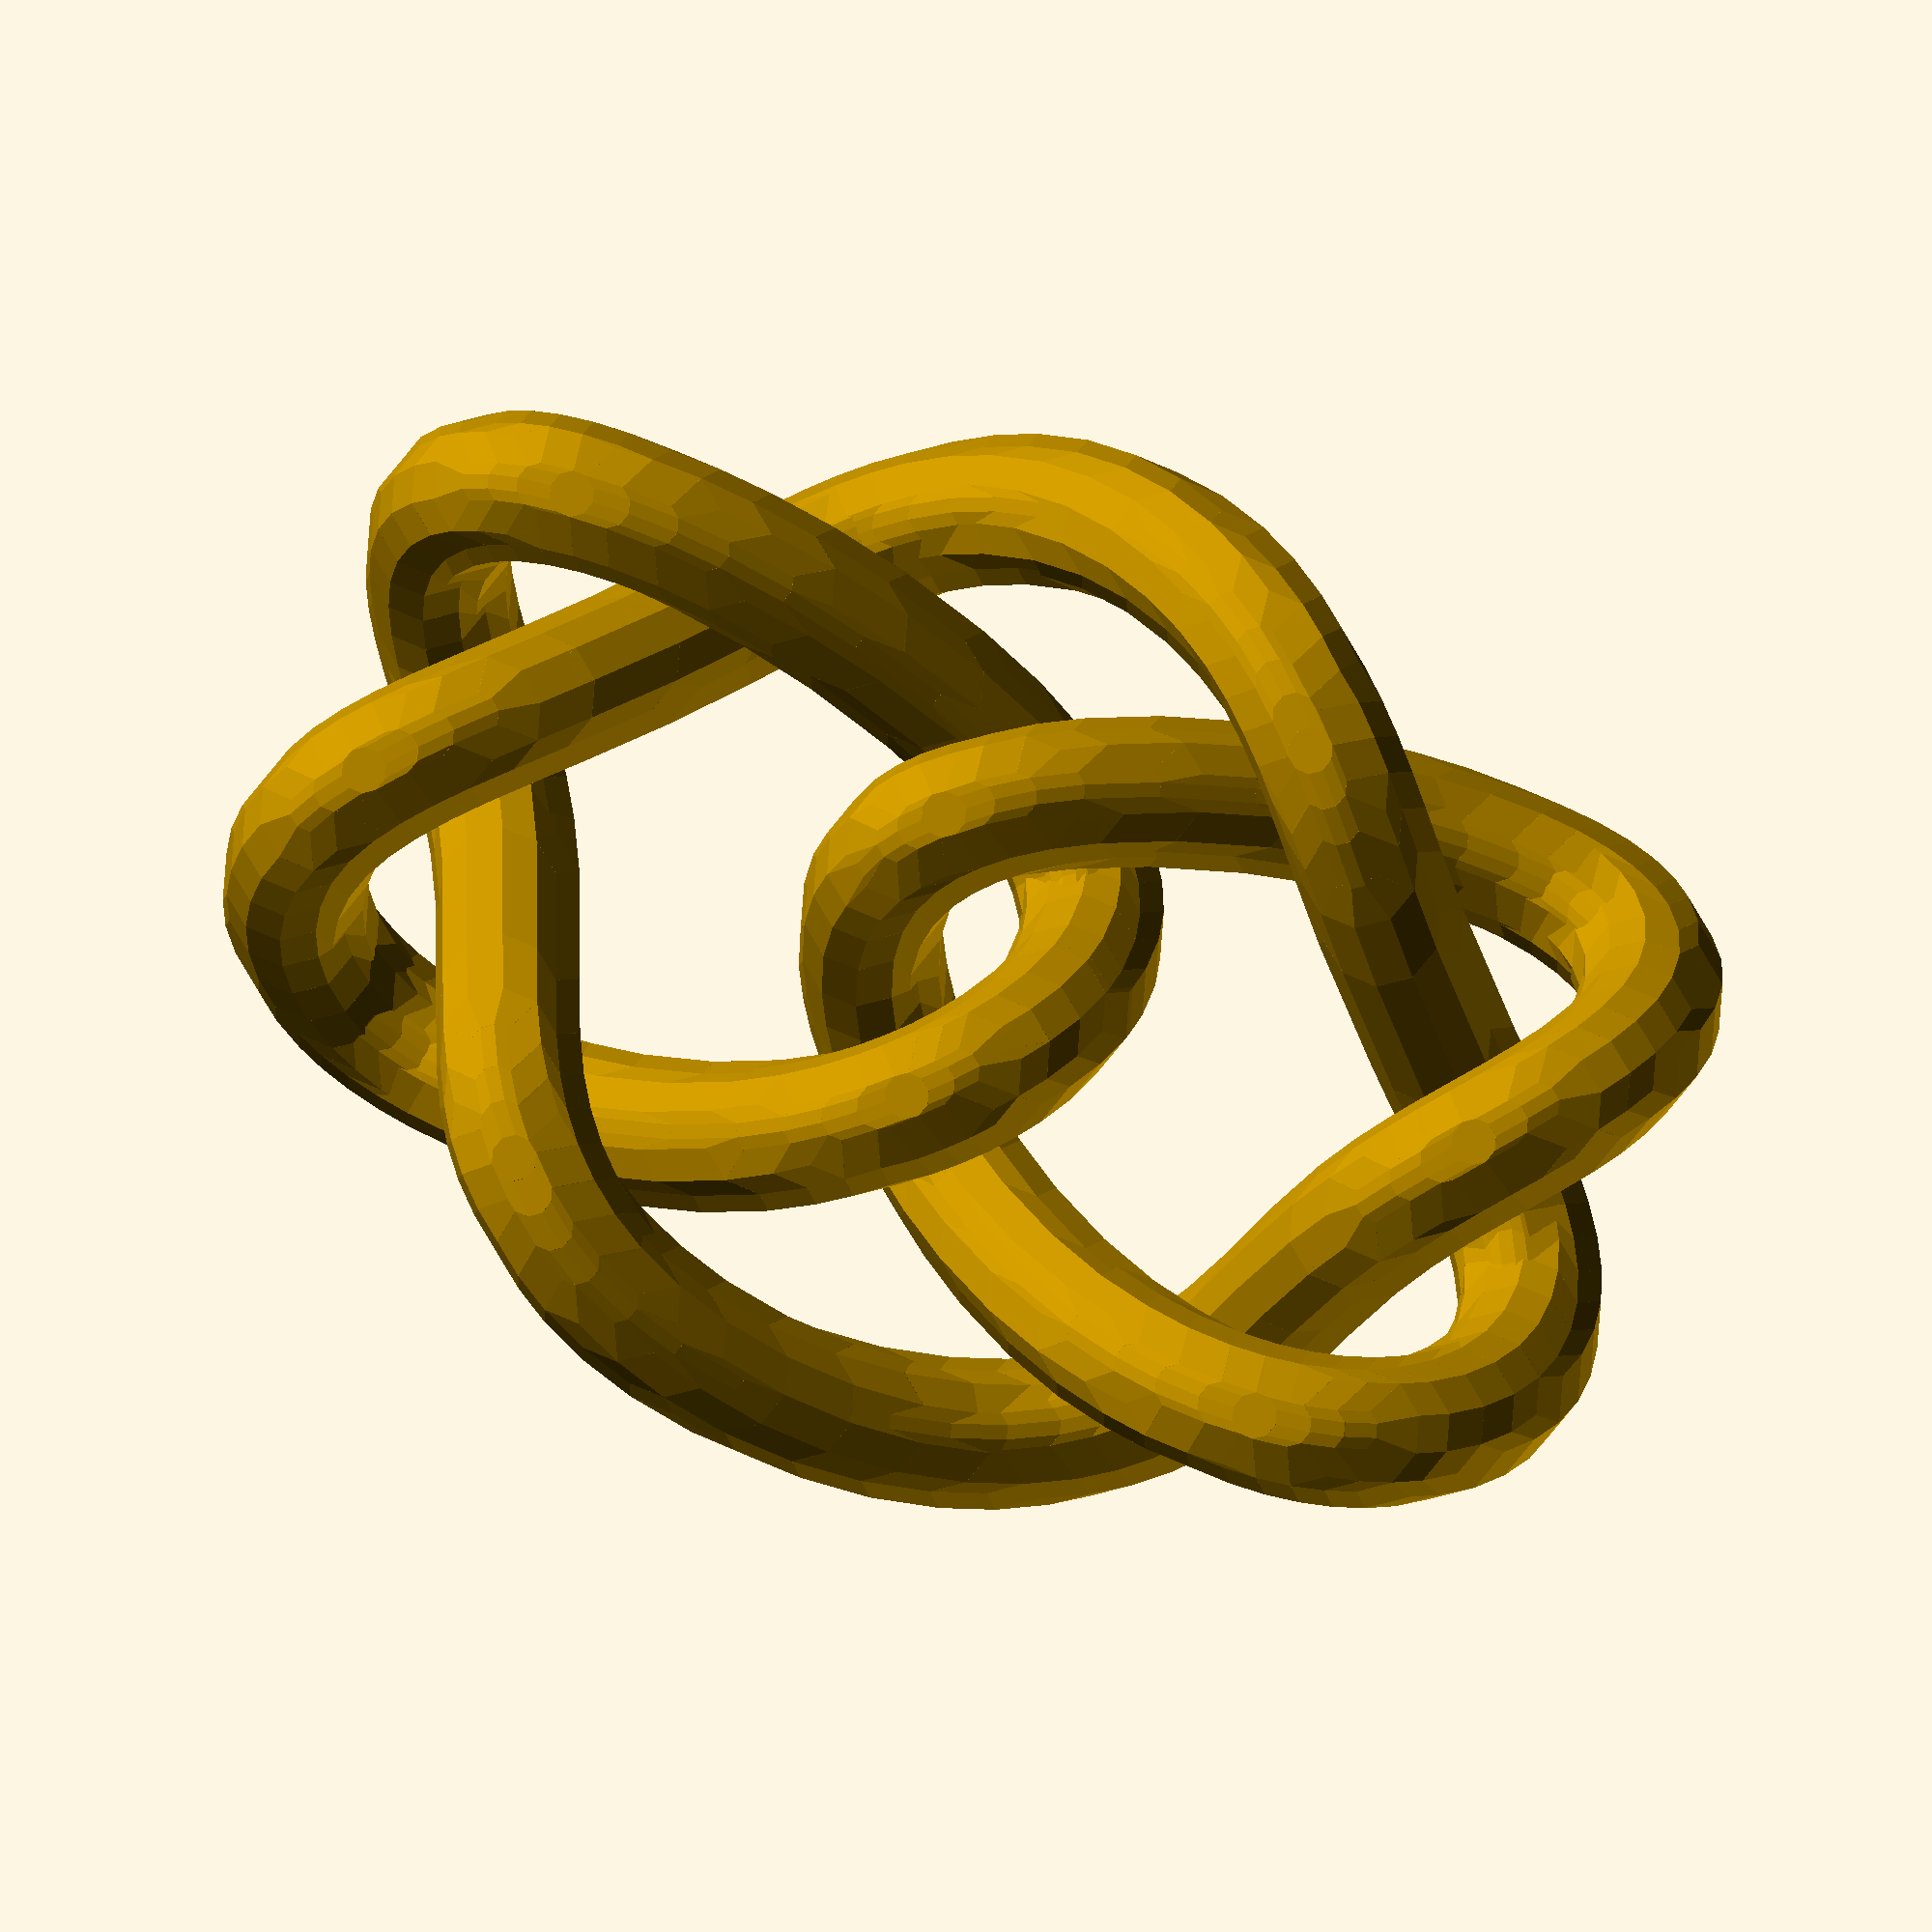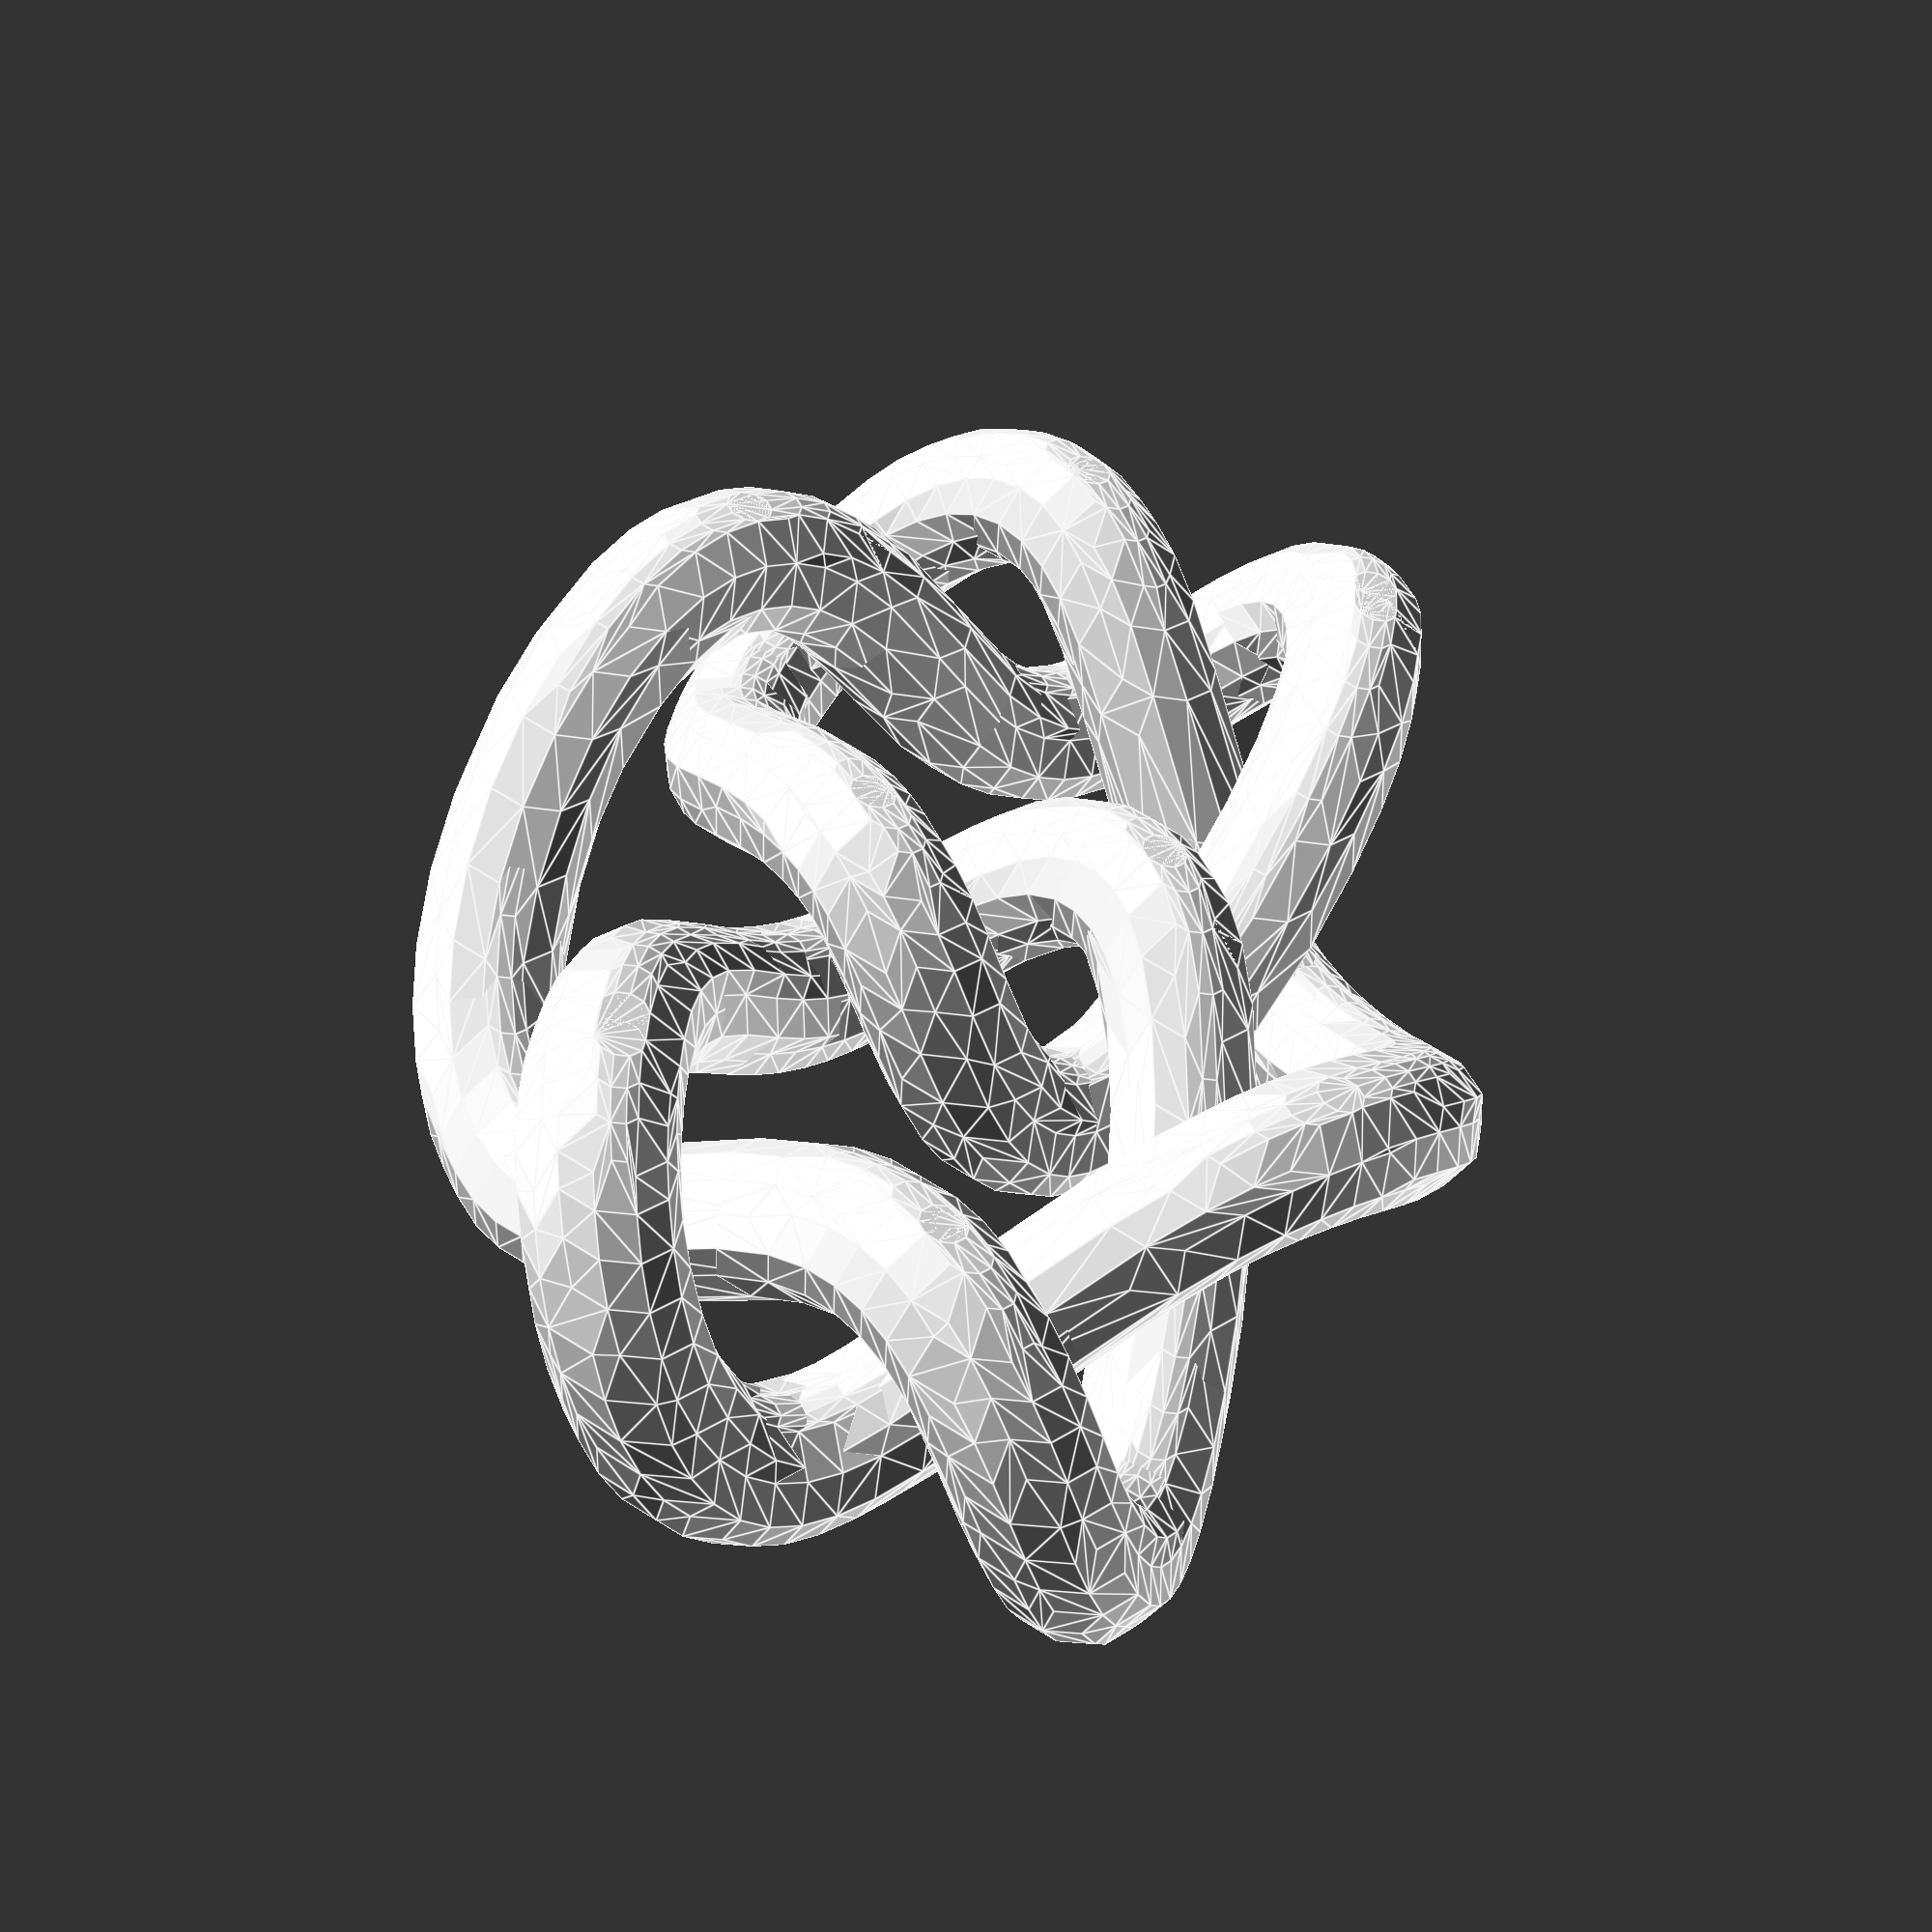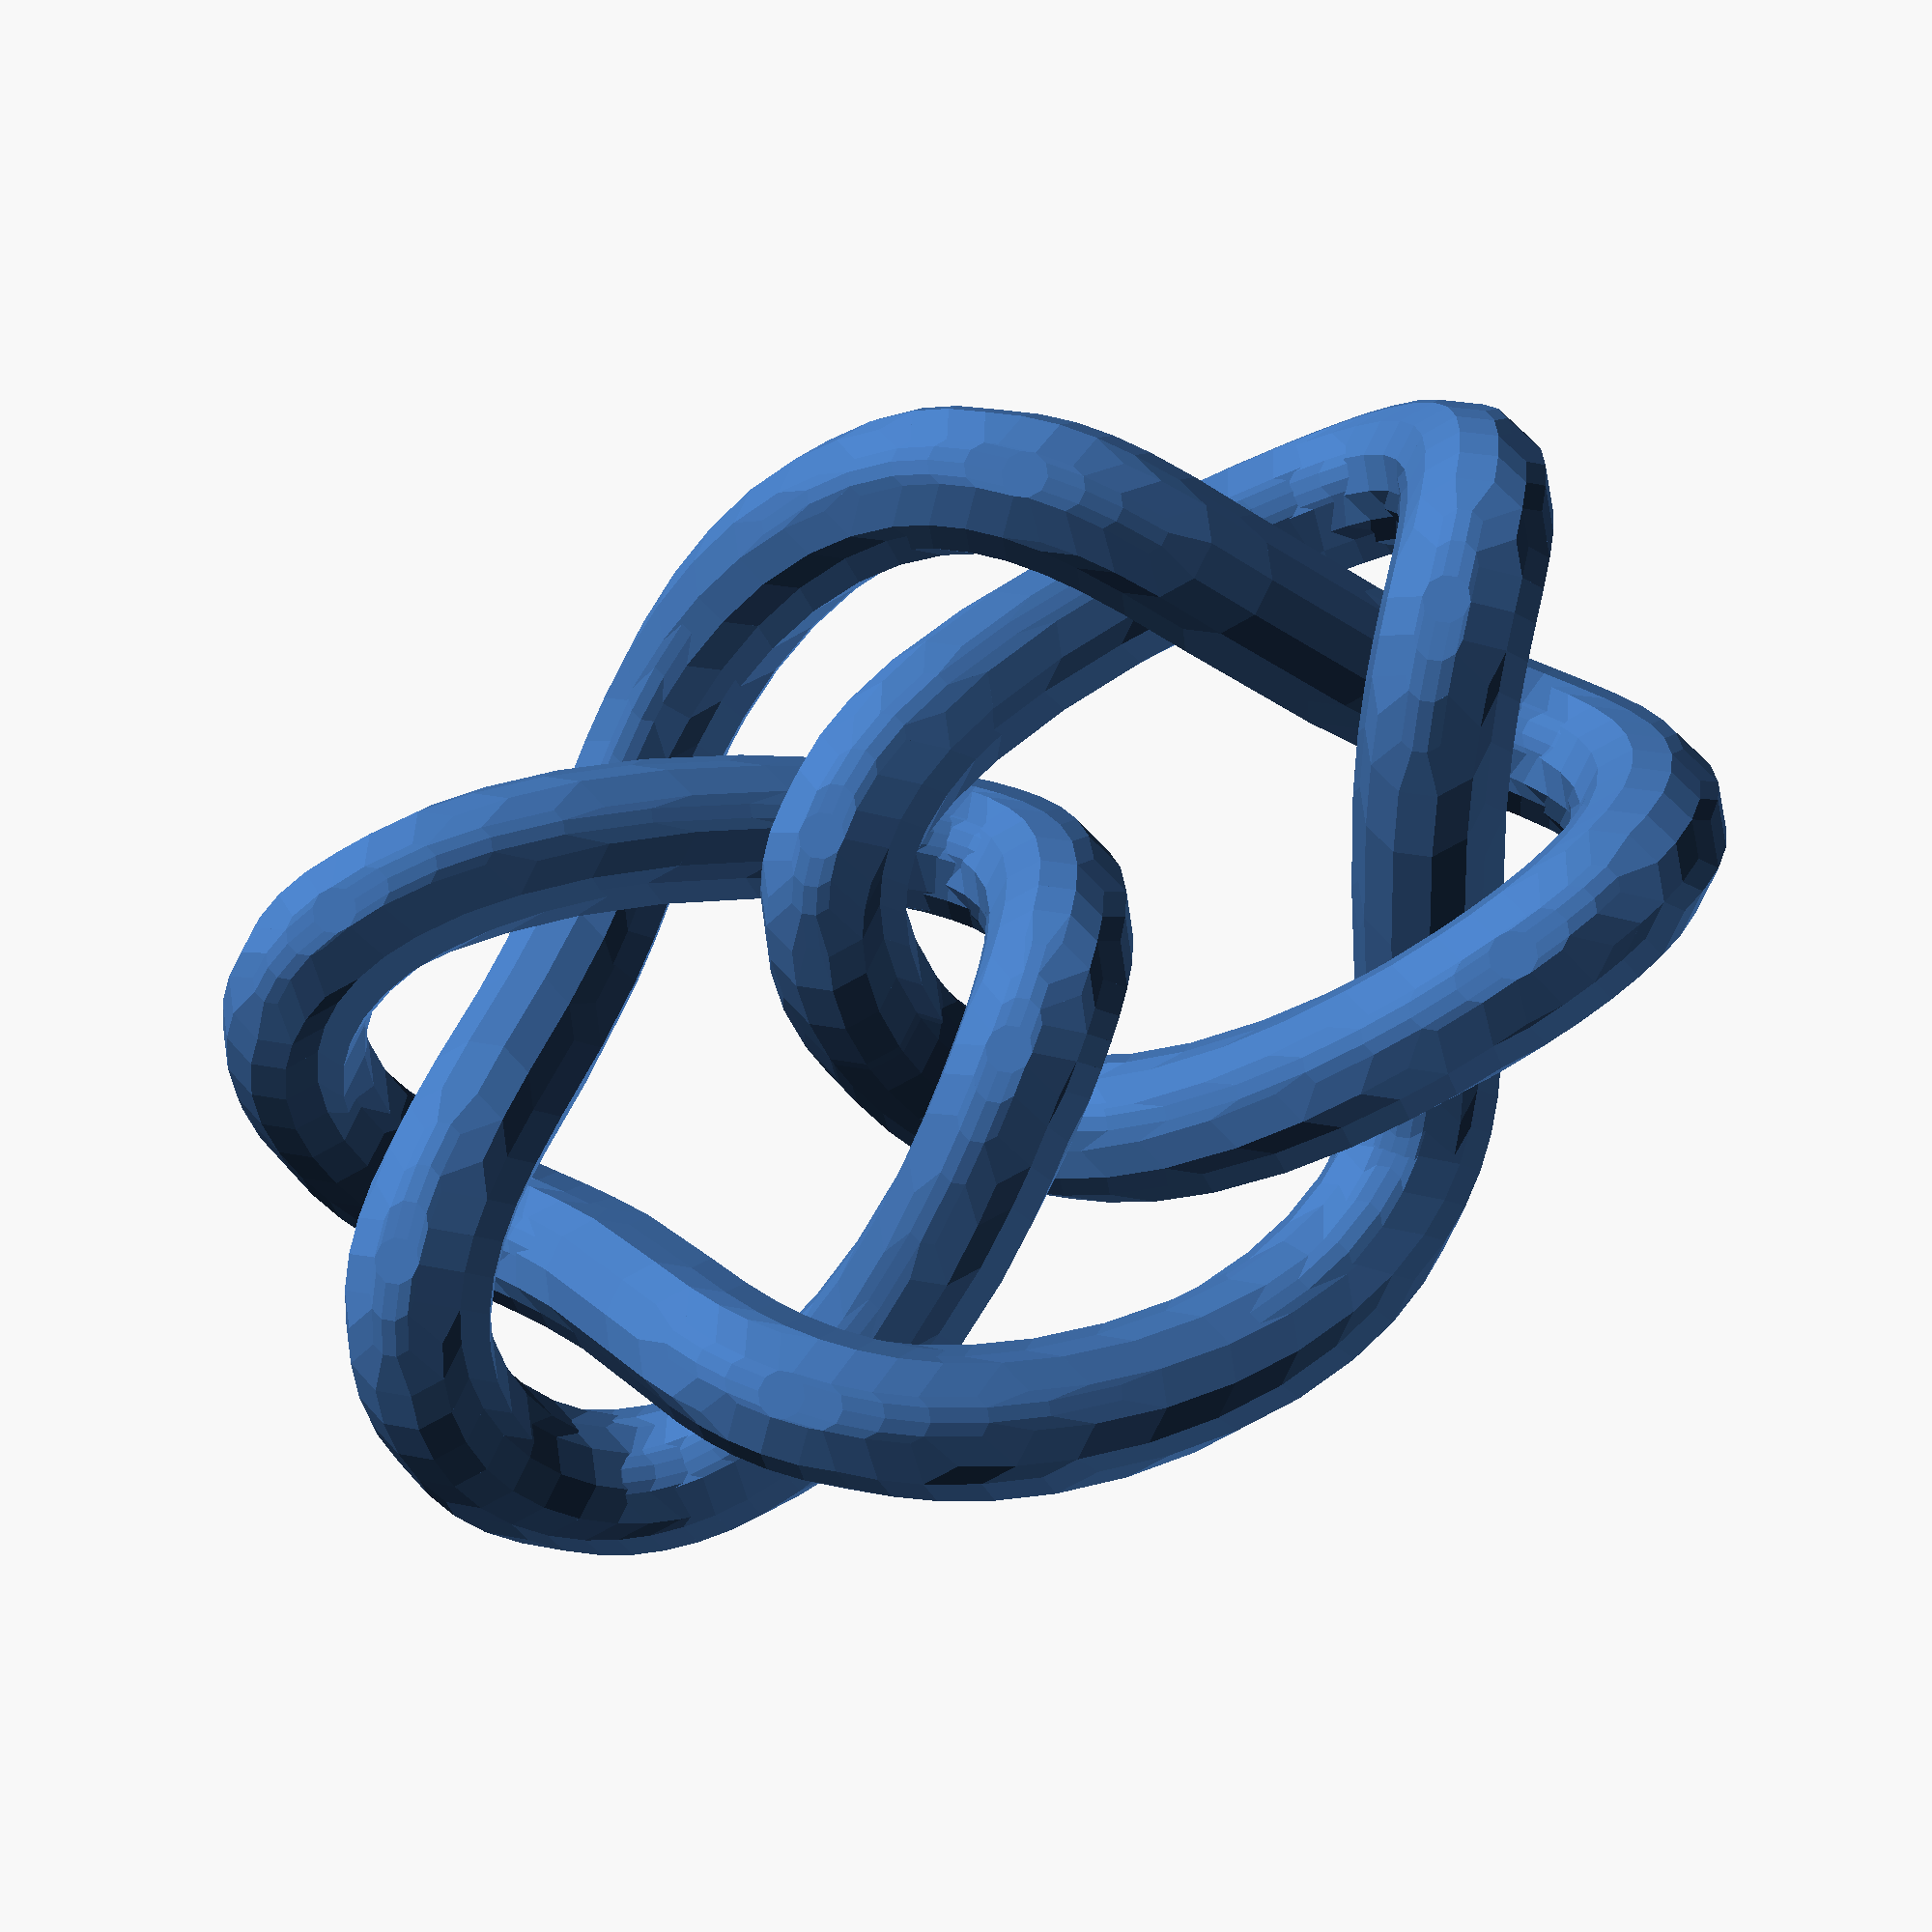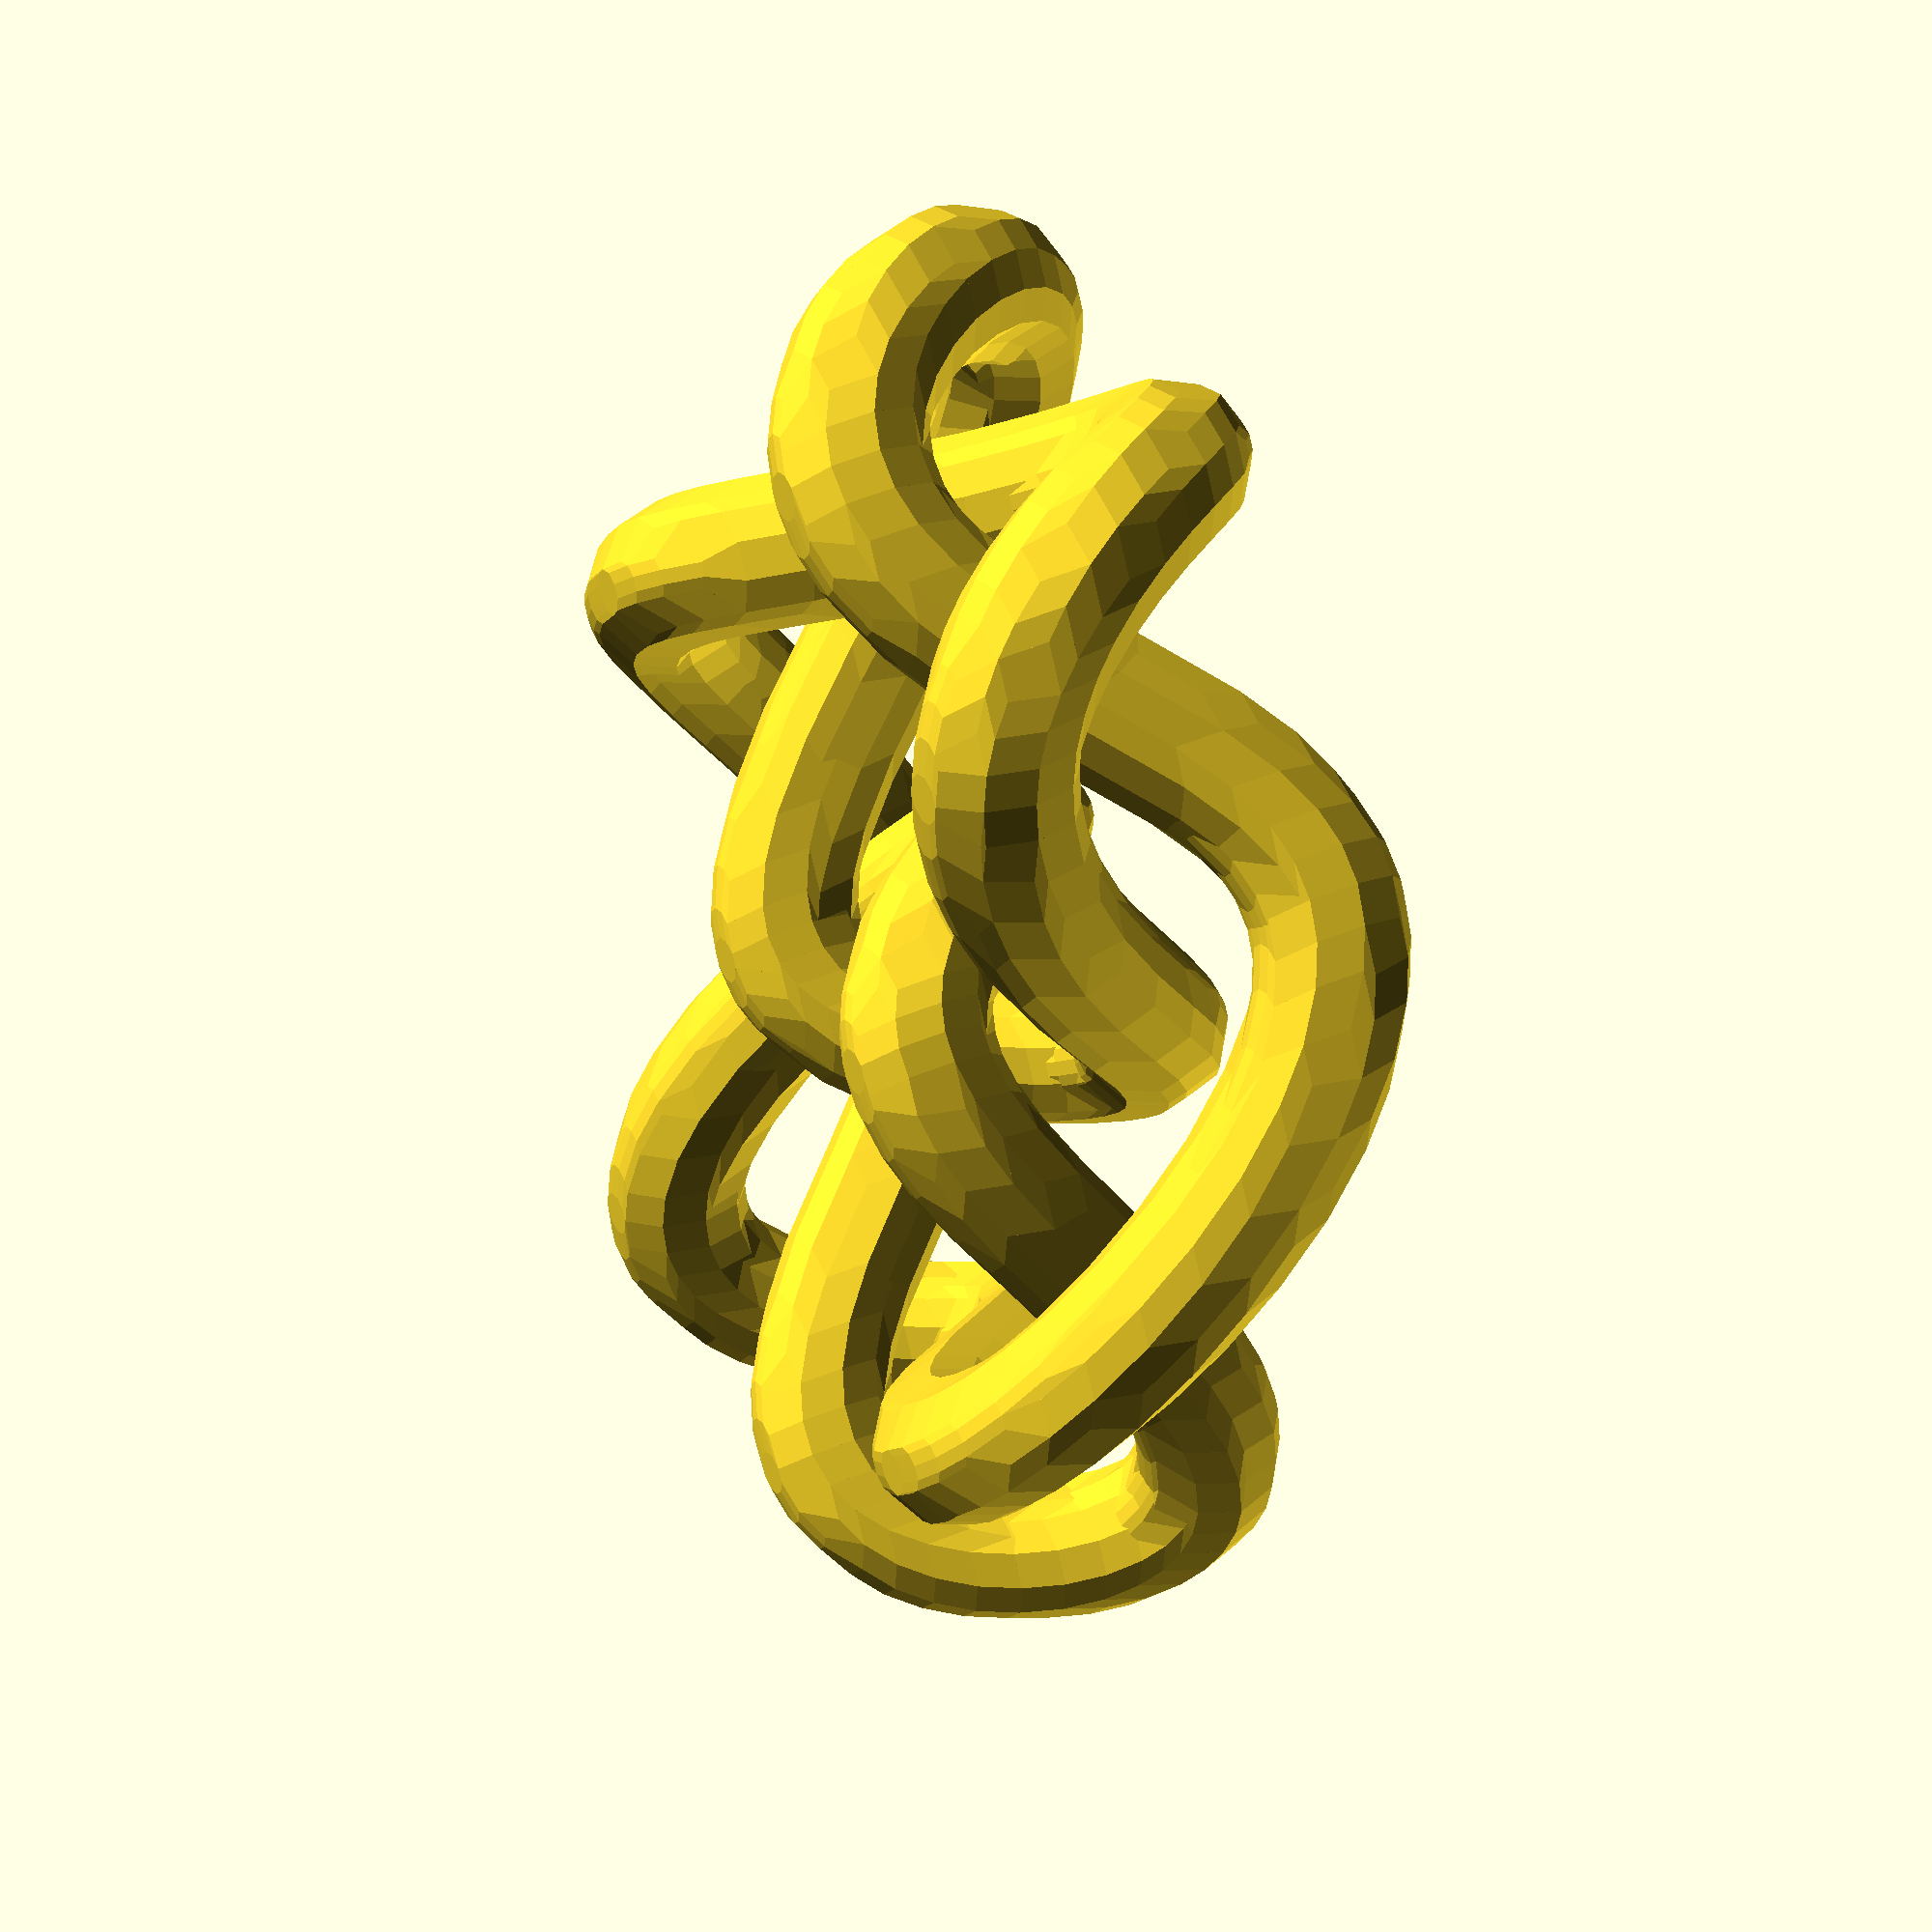
<openscad>
 //% Knot 8_5 (DHF, based on Knotinfo diagram)
 //% process with doknotscad
 //% adjusted with knotadjust.f
 //% shortened with knotshorten.f
// make with infill 80%, support angle 10 deg
r1 = 3;  d1 = 10;
// Path length     37.10*d1
// tube diameter 2*r1, closest approach d1-2*r1
 hull(){
translate(v=[ 0.420*d1, 0.021*d1,-0.029*d1])sphere(r=r1);
translate(v=[ 0.401*d1, 0.145*d1,-0.195*d1])sphere(r=r1);}
 hull(){
translate(v=[ 0.401*d1, 0.145*d1,-0.195*d1])sphere(r=r1);
translate(v=[ 0.354*d1, 0.269*d1,-0.338*d1])sphere(r=r1);}
 hull(){
translate(v=[ 0.354*d1, 0.269*d1,-0.338*d1])sphere(r=r1);
translate(v=[ 0.294*d1, 0.372*d1,-0.428*d1])sphere(r=r1);}
 hull(){
translate(v=[ 0.294*d1, 0.372*d1,-0.428*d1])sphere(r=r1);
translate(v=[ 0.231*d1, 0.454*d1,-0.474*d1])sphere(r=r1);}
 hull(){
translate(v=[ 0.231*d1, 0.454*d1,-0.474*d1])sphere(r=r1);
translate(v=[ 0.155*d1, 0.534*d1,-0.496*d1])sphere(r=r1);}
 hull(){
translate(v=[ 0.155*d1, 0.534*d1,-0.496*d1])sphere(r=r1);
translate(v=[ 0.066*d1, 0.613*d1,-0.490*d1])sphere(r=r1);}
 hull(){
translate(v=[ 0.066*d1, 0.613*d1,-0.490*d1])sphere(r=r1);
translate(v=[-0.063*d1, 0.709*d1,-0.446*d1])sphere(r=r1);}
 hull(){
translate(v=[-0.063*d1, 0.709*d1,-0.446*d1])sphere(r=r1);
translate(v=[-0.211*d1, 0.801*d1,-0.364*d1])sphere(r=r1);}
 hull(){
translate(v=[-0.211*d1, 0.801*d1,-0.364*d1])sphere(r=r1);
translate(v=[-0.413*d1, 0.903*d1,-0.222*d1])sphere(r=r1);}
 hull(){
translate(v=[-0.413*d1, 0.903*d1,-0.222*d1])sphere(r=r1);
translate(v=[-0.716*d1, 1.020*d1, 0.013*d1])sphere(r=r1);}
 hull(){
translate(v=[-0.716*d1, 1.020*d1, 0.013*d1])sphere(r=r1);
translate(v=[-1.046*d1, 1.110*d1, 0.259*d1])sphere(r=r1);}
 hull(){
translate(v=[-1.046*d1, 1.110*d1, 0.259*d1])sphere(r=r1);
translate(v=[-1.303*d1, 1.156*d1, 0.425*d1])sphere(r=r1);}
 hull(){
translate(v=[-1.303*d1, 1.156*d1, 0.425*d1])sphere(r=r1);
translate(v=[-1.515*d1, 1.179*d1, 0.535*d1])sphere(r=r1);}
 hull(){
translate(v=[-1.515*d1, 1.179*d1, 0.535*d1])sphere(r=r1);
translate(v=[-1.722*d1, 1.186*d1, 0.611*d1])sphere(r=r1);}
 hull(){
translate(v=[-1.722*d1, 1.186*d1, 0.611*d1])sphere(r=r1);
translate(v=[-1.917*d1, 1.177*d1, 0.649*d1])sphere(r=r1);}
 hull(){
translate(v=[-1.917*d1, 1.177*d1, 0.649*d1])sphere(r=r1);
translate(v=[-2.061*d1, 1.159*d1, 0.649*d1])sphere(r=r1);}
 hull(){
translate(v=[-2.061*d1, 1.159*d1, 0.649*d1])sphere(r=r1);
translate(v=[-2.193*d1, 1.131*d1, 0.622*d1])sphere(r=r1);}
 hull(){
translate(v=[-2.193*d1, 1.131*d1, 0.622*d1])sphere(r=r1);
translate(v=[-2.310*d1, 1.094*d1, 0.570*d1])sphere(r=r1);}
 hull(){
translate(v=[-2.310*d1, 1.094*d1, 0.570*d1])sphere(r=r1);
translate(v=[-2.411*d1, 1.047*d1, 0.495*d1])sphere(r=r1);}
 hull(){
translate(v=[-2.411*d1, 1.047*d1, 0.495*d1])sphere(r=r1);
translate(v=[-2.512*d1, 0.978*d1, 0.375*d1])sphere(r=r1);}
 hull(){
translate(v=[-2.512*d1, 0.978*d1, 0.375*d1])sphere(r=r1);
translate(v=[-2.585*d1, 0.897*d1, 0.232*d1])sphere(r=r1);}
 hull(){
translate(v=[-2.585*d1, 0.897*d1, 0.232*d1])sphere(r=r1);
translate(v=[-2.628*d1, 0.807*d1, 0.079*d1])sphere(r=r1);}
 hull(){
translate(v=[-2.628*d1, 0.807*d1, 0.079*d1])sphere(r=r1);
translate(v=[-2.642*d1, 0.710*d1,-0.077*d1])sphere(r=r1);}
 hull(){
translate(v=[-2.642*d1, 0.710*d1,-0.077*d1])sphere(r=r1);
translate(v=[-2.629*d1, 0.606*d1,-0.222*d1])sphere(r=r1);}
 hull(){
translate(v=[-2.629*d1, 0.606*d1,-0.222*d1])sphere(r=r1);
translate(v=[-2.593*d1, 0.498*d1,-0.350*d1])sphere(r=r1);}
 hull(){
translate(v=[-2.593*d1, 0.498*d1,-0.350*d1])sphere(r=r1);
translate(v=[-2.536*d1, 0.388*d1,-0.450*d1])sphere(r=r1);}
 hull(){
translate(v=[-2.536*d1, 0.388*d1,-0.450*d1])sphere(r=r1);
translate(v=[-2.462*d1, 0.276*d1,-0.517*d1])sphere(r=r1);}
 hull(){
translate(v=[-2.462*d1, 0.276*d1,-0.517*d1])sphere(r=r1);
translate(v=[-2.376*d1, 0.163*d1,-0.548*d1])sphere(r=r1);}
 hull(){
translate(v=[-2.376*d1, 0.163*d1,-0.548*d1])sphere(r=r1);
translate(v=[-2.283*d1, 0.050*d1,-0.541*d1])sphere(r=r1);}
 hull(){
translate(v=[-2.283*d1, 0.050*d1,-0.541*d1])sphere(r=r1);
translate(v=[-2.185*d1,-0.064*d1,-0.498*d1])sphere(r=r1);}
 hull(){
translate(v=[-2.185*d1,-0.064*d1,-0.498*d1])sphere(r=r1);
translate(v=[-2.068*d1,-0.199*d1,-0.402*d1])sphere(r=r1);}
 hull(){
translate(v=[-2.068*d1,-0.199*d1,-0.402*d1])sphere(r=r1);
translate(v=[-1.935*d1,-0.359*d1,-0.242*d1])sphere(r=r1);}
 hull(){
translate(v=[-1.935*d1,-0.359*d1,-0.242*d1])sphere(r=r1);
translate(v=[-1.742*d1,-0.612*d1, 0.065*d1])sphere(r=r1);}
 hull(){
translate(v=[-1.742*d1,-0.612*d1, 0.065*d1])sphere(r=r1);
translate(v=[-1.566*d1,-0.870*d1, 0.366*d1])sphere(r=r1);}
 hull(){
translate(v=[-1.566*d1,-0.870*d1, 0.366*d1])sphere(r=r1);
translate(v=[-1.452*d1,-1.035*d1, 0.518*d1])sphere(r=r1);}
 hull(){
translate(v=[-1.452*d1,-1.035*d1, 0.518*d1])sphere(r=r1);
translate(v=[-1.348*d1,-1.174*d1, 0.611*d1])sphere(r=r1);}
 hull(){
translate(v=[-1.348*d1,-1.174*d1, 0.611*d1])sphere(r=r1);
translate(v=[-1.253*d1,-1.287*d1, 0.656*d1])sphere(r=r1);}
 hull(){
translate(v=[-1.253*d1,-1.287*d1, 0.656*d1])sphere(r=r1);
translate(v=[-1.147*d1,-1.395*d1, 0.672*d1])sphere(r=r1);}
 hull(){
translate(v=[-1.147*d1,-1.395*d1, 0.672*d1])sphere(r=r1);
translate(v=[-1.030*d1,-1.496*d1, 0.657*d1])sphere(r=r1);}
 hull(){
translate(v=[-1.030*d1,-1.496*d1, 0.657*d1])sphere(r=r1);
translate(v=[-0.900*d1,-1.588*d1, 0.612*d1])sphere(r=r1);}
 hull(){
translate(v=[-0.900*d1,-1.588*d1, 0.612*d1])sphere(r=r1);
translate(v=[-0.728*d1,-1.683*d1, 0.524*d1])sphere(r=r1);}
 hull(){
translate(v=[-0.728*d1,-1.683*d1, 0.524*d1])sphere(r=r1);
translate(v=[-0.539*d1,-1.758*d1, 0.403*d1])sphere(r=r1);}
 hull(){
translate(v=[-0.539*d1,-1.758*d1, 0.403*d1])sphere(r=r1);
translate(v=[-0.302*d1,-1.818*d1, 0.232*d1])sphere(r=r1);}
 hull(){
translate(v=[-0.302*d1,-1.818*d1, 0.232*d1])sphere(r=r1);
translate(v=[-0.054*d1,-1.843*d1, 0.042*d1])sphere(r=r1);}
 hull(){
translate(v=[-0.054*d1,-1.843*d1, 0.042*d1])sphere(r=r1);
translate(v=[ 0.196*d1,-1.833*d1,-0.152*d1])sphere(r=r1);}
 hull(){
translate(v=[ 0.196*d1,-1.833*d1,-0.152*d1])sphere(r=r1);
translate(v=[ 0.439*d1,-1.788*d1,-0.333*d1])sphere(r=r1);}
 hull(){
translate(v=[ 0.439*d1,-1.788*d1,-0.333*d1])sphere(r=r1);
translate(v=[ 0.636*d1,-1.723*d1,-0.467*d1])sphere(r=r1);}
 hull(){
translate(v=[ 0.636*d1,-1.723*d1,-0.467*d1])sphere(r=r1);
translate(v=[ 0.817*d1,-1.638*d1,-0.573*d1])sphere(r=r1);}
 hull(){
translate(v=[ 0.817*d1,-1.638*d1,-0.573*d1])sphere(r=r1);
translate(v=[ 0.954*d1,-1.552*d1,-0.633*d1])sphere(r=r1);}
 hull(){
translate(v=[ 0.954*d1,-1.552*d1,-0.633*d1])sphere(r=r1);
translate(v=[ 1.078*d1,-1.456*d1,-0.666*d1])sphere(r=r1);}
 hull(){
translate(v=[ 1.078*d1,-1.456*d1,-0.666*d1])sphere(r=r1);
translate(v=[ 1.191*d1,-1.352*d1,-0.669*d1])sphere(r=r1);}
 hull(){
translate(v=[ 1.191*d1,-1.352*d1,-0.669*d1])sphere(r=r1);
translate(v=[ 1.292*d1,-1.242*d1,-0.642*d1])sphere(r=r1);}
 hull(){
translate(v=[ 1.292*d1,-1.242*d1,-0.642*d1])sphere(r=r1);
translate(v=[ 1.384*d1,-1.128*d1,-0.584*d1])sphere(r=r1);}
 hull(){
translate(v=[ 1.384*d1,-1.128*d1,-0.584*d1])sphere(r=r1);
translate(v=[ 1.485*d1,-0.988*d1,-0.479*d1])sphere(r=r1);}
 hull(){
translate(v=[ 1.485*d1,-0.988*d1,-0.479*d1])sphere(r=r1);
translate(v=[ 1.613*d1,-0.799*d1,-0.289*d1])sphere(r=r1);}
 hull(){
translate(v=[ 1.613*d1,-0.799*d1,-0.289*d1])sphere(r=r1);
translate(v=[ 1.880*d1,-0.427*d1, 0.163*d1])sphere(r=r1);}
 hull(){
translate(v=[ 1.880*d1,-0.427*d1, 0.163*d1])sphere(r=r1);
translate(v=[ 2.029*d1,-0.245*d1, 0.361*d1])sphere(r=r1);}
 hull(){
translate(v=[ 2.029*d1,-0.245*d1, 0.361*d1])sphere(r=r1);
translate(v=[ 2.146*d1,-0.109*d1, 0.471*d1])sphere(r=r1);}
 hull(){
translate(v=[ 2.146*d1,-0.109*d1, 0.471*d1])sphere(r=r1);
translate(v=[ 2.244*d1, 0.004*d1, 0.528*d1])sphere(r=r1);}
 hull(){
translate(v=[ 2.244*d1, 0.004*d1, 0.528*d1])sphere(r=r1);
translate(v=[ 2.340*d1, 0.118*d1, 0.550*d1])sphere(r=r1);}
 hull(){
translate(v=[ 2.340*d1, 0.118*d1, 0.550*d1])sphere(r=r1);
translate(v=[ 2.429*d1, 0.231*d1, 0.534*d1])sphere(r=r1);}
 hull(){
translate(v=[ 2.429*d1, 0.231*d1, 0.534*d1])sphere(r=r1);
translate(v=[ 2.508*d1, 0.343*d1, 0.481*d1])sphere(r=r1);}
 hull(){
translate(v=[ 2.508*d1, 0.343*d1, 0.481*d1])sphere(r=r1);
translate(v=[ 2.572*d1, 0.454*d1, 0.393*d1])sphere(r=r1);}
 hull(){
translate(v=[ 2.572*d1, 0.454*d1, 0.393*d1])sphere(r=r1);
translate(v=[ 2.617*d1, 0.563*d1, 0.276*d1])sphere(r=r1);}
 hull(){
translate(v=[ 2.617*d1, 0.563*d1, 0.276*d1])sphere(r=r1);
translate(v=[ 2.640*d1, 0.669*d1, 0.137*d1])sphere(r=r1);}
 hull(){
translate(v=[ 2.640*d1, 0.669*d1, 0.137*d1])sphere(r=r1);
translate(v=[ 2.637*d1, 0.769*d1,-0.016*d1])sphere(r=r1);}
 hull(){
translate(v=[ 2.637*d1, 0.769*d1,-0.016*d1])sphere(r=r1);
translate(v=[ 2.605*d1, 0.862*d1,-0.172*d1])sphere(r=r1);}
 hull(){
translate(v=[ 2.605*d1, 0.862*d1,-0.172*d1])sphere(r=r1);
translate(v=[ 2.545*d1, 0.947*d1,-0.320*d1])sphere(r=r1);}
 hull(){
translate(v=[ 2.545*d1, 0.947*d1,-0.320*d1])sphere(r=r1);
translate(v=[ 2.455*d1, 1.021*d1,-0.450*d1])sphere(r=r1);}
 hull(){
translate(v=[ 2.455*d1, 1.021*d1,-0.450*d1])sphere(r=r1);
translate(v=[ 2.363*d1, 1.071*d1,-0.535*d1])sphere(r=r1);}
 hull(){
translate(v=[ 2.363*d1, 1.071*d1,-0.535*d1])sphere(r=r1);
translate(v=[ 2.254*d1, 1.113*d1,-0.599*d1])sphere(r=r1);}
 hull(){
translate(v=[ 2.254*d1, 1.113*d1,-0.599*d1])sphere(r=r1);
translate(v=[ 2.129*d1, 1.146*d1,-0.639*d1])sphere(r=r1);}
 hull(){
translate(v=[ 2.129*d1, 1.146*d1,-0.639*d1])sphere(r=r1);
translate(v=[ 1.990*d1, 1.169*d1,-0.652*d1])sphere(r=r1);}
 hull(){
translate(v=[ 1.990*d1, 1.169*d1,-0.652*d1])sphere(r=r1);
translate(v=[ 1.840*d1, 1.182*d1,-0.639*d1])sphere(r=r1);}
 hull(){
translate(v=[ 1.840*d1, 1.182*d1,-0.639*d1])sphere(r=r1);
translate(v=[ 1.640*d1, 1.185*d1,-0.585*d1])sphere(r=r1);}
 hull(){
translate(v=[ 1.640*d1, 1.185*d1,-0.585*d1])sphere(r=r1);
translate(v=[ 1.431*d1, 1.171*d1,-0.494*d1])sphere(r=r1);}
 hull(){
translate(v=[ 1.431*d1, 1.171*d1,-0.494*d1])sphere(r=r1);
translate(v=[ 1.174*d1, 1.136*d1,-0.346*d1])sphere(r=r1);}
 hull(){
translate(v=[ 1.174*d1, 1.136*d1,-0.346*d1])sphere(r=r1);
translate(v=[ 0.879*d1, 1.069*d1,-0.137*d1])sphere(r=r1);}
 hull(){
translate(v=[ 0.879*d1, 1.069*d1,-0.137*d1])sphere(r=r1);
translate(v=[ 0.560*d1, 0.964*d1, 0.109*d1])sphere(r=r1);}
 hull(){
translate(v=[ 0.560*d1, 0.964*d1, 0.109*d1])sphere(r=r1);
translate(v=[ 0.309*d1, 0.853*d1, 0.298*d1])sphere(r=r1);}
 hull(){
translate(v=[ 0.309*d1, 0.853*d1, 0.298*d1])sphere(r=r1);
translate(v=[ 0.120*d1, 0.746*d1, 0.417*d1])sphere(r=r1);}
 hull(){
translate(v=[ 0.120*d1, 0.746*d1, 0.417*d1])sphere(r=r1);
translate(v=[-0.017*d1, 0.652*d1, 0.477*d1])sphere(r=r1);}
 hull(){
translate(v=[-0.017*d1, 0.652*d1, 0.477*d1])sphere(r=r1);
translate(v=[-0.112*d1, 0.574*d1, 0.496*d1])sphere(r=r1);}
 hull(){
translate(v=[-0.112*d1, 0.574*d1, 0.496*d1])sphere(r=r1);
translate(v=[-0.194*d1, 0.494*d1, 0.488*d1])sphere(r=r1);}
 hull(){
translate(v=[-0.194*d1, 0.494*d1, 0.488*d1])sphere(r=r1);
translate(v=[-0.264*d1, 0.413*d1, 0.454*d1])sphere(r=r1);}
 hull(){
translate(v=[-0.264*d1, 0.413*d1, 0.454*d1])sphere(r=r1);
translate(v=[-0.333*d1, 0.310*d1, 0.378*d1])sphere(r=r1);}
 hull(){
translate(v=[-0.333*d1, 0.310*d1, 0.378*d1])sphere(r=r1);
translate(v=[-0.381*d1, 0.207*d1, 0.271*d1])sphere(r=r1);}
 hull(){
translate(v=[-0.381*d1, 0.207*d1, 0.271*d1])sphere(r=r1);
translate(v=[-0.414*d1, 0.083*d1, 0.114*d1])sphere(r=r1);}
 hull(){
translate(v=[-0.414*d1, 0.083*d1, 0.114*d1])sphere(r=r1);
translate(v=[-0.417*d1,-0.062*d1,-0.085*d1])sphere(r=r1);}
 hull(){
translate(v=[-0.417*d1,-0.062*d1,-0.085*d1])sphere(r=r1);
translate(v=[-0.389*d1,-0.187*d1,-0.246*d1])sphere(r=r1);}
 hull(){
translate(v=[-0.389*d1,-0.187*d1,-0.246*d1])sphere(r=r1);
translate(v=[-0.344*d1,-0.290*d1,-0.359*d1])sphere(r=r1);}
 hull(){
translate(v=[-0.344*d1,-0.290*d1,-0.359*d1])sphere(r=r1);
translate(v=[-0.279*d1,-0.393*d1,-0.442*d1])sphere(r=r1);}
 hull(){
translate(v=[-0.279*d1,-0.393*d1,-0.442*d1])sphere(r=r1);
translate(v=[-0.213*d1,-0.474*d1,-0.482*d1])sphere(r=r1);}
 hull(){
translate(v=[-0.213*d1,-0.474*d1,-0.482*d1])sphere(r=r1);
translate(v=[-0.134*d1,-0.554*d1,-0.497*d1])sphere(r=r1);}
 hull(){
translate(v=[-0.134*d1,-0.554*d1,-0.497*d1])sphere(r=r1);
translate(v=[-0.042*d1,-0.633*d1,-0.485*d1])sphere(r=r1);}
 hull(){
translate(v=[-0.042*d1,-0.633*d1,-0.485*d1])sphere(r=r1);
translate(v=[ 0.091*d1,-0.728*d1,-0.433*d1])sphere(r=r1);}
 hull(){
translate(v=[ 0.091*d1,-0.728*d1,-0.433*d1])sphere(r=r1);
translate(v=[ 0.243*d1,-0.818*d1,-0.343*d1])sphere(r=r1);}
 hull(){
translate(v=[ 0.243*d1,-0.818*d1,-0.343*d1])sphere(r=r1);
translate(v=[ 0.485*d1,-0.934*d1,-0.167*d1])sphere(r=r1);}
 hull(){
translate(v=[ 0.485*d1,-0.934*d1,-0.167*d1])sphere(r=r1);
translate(v=[ 0.796*d1,-1.045*d1, 0.075*d1])sphere(r=r1);}
 hull(){
translate(v=[ 0.796*d1,-1.045*d1, 0.075*d1])sphere(r=r1);
translate(v=[ 1.089*d1,-1.119*d1, 0.289*d1])sphere(r=r1);}
 hull(){
translate(v=[ 1.089*d1,-1.119*d1, 0.289*d1])sphere(r=r1);
translate(v=[ 1.345*d1,-1.162*d1, 0.449*d1])sphere(r=r1);}
 hull(){
translate(v=[ 1.345*d1,-1.162*d1, 0.449*d1])sphere(r=r1);
translate(v=[ 1.557*d1,-1.181*d1, 0.553*d1])sphere(r=r1);}
 hull(){
translate(v=[ 1.557*d1,-1.181*d1, 0.553*d1])sphere(r=r1);
translate(v=[ 1.762*d1,-1.185*d1, 0.622*d1])sphere(r=r1);}
 hull(){
translate(v=[ 1.762*d1,-1.185*d1, 0.622*d1])sphere(r=r1);
translate(v=[ 1.917*d1,-1.177*d1, 0.649*d1])sphere(r=r1);}
 hull(){
translate(v=[ 1.917*d1,-1.177*d1, 0.649*d1])sphere(r=r1);
translate(v=[ 2.061*d1,-1.159*d1, 0.649*d1])sphere(r=r1);}
 hull(){
translate(v=[ 2.061*d1,-1.159*d1, 0.649*d1])sphere(r=r1);
translate(v=[ 2.193*d1,-1.131*d1, 0.622*d1])sphere(r=r1);}
 hull(){
translate(v=[ 2.193*d1,-1.131*d1, 0.622*d1])sphere(r=r1);
translate(v=[ 2.310*d1,-1.094*d1, 0.570*d1])sphere(r=r1);}
 hull(){
translate(v=[ 2.310*d1,-1.094*d1, 0.570*d1])sphere(r=r1);
translate(v=[ 2.411*d1,-1.047*d1, 0.495*d1])sphere(r=r1);}
 hull(){
translate(v=[ 2.411*d1,-1.047*d1, 0.495*d1])sphere(r=r1);
translate(v=[ 2.512*d1,-0.978*d1, 0.375*d1])sphere(r=r1);}
 hull(){
translate(v=[ 2.512*d1,-0.978*d1, 0.375*d1])sphere(r=r1);
translate(v=[ 2.585*d1,-0.897*d1, 0.232*d1])sphere(r=r1);}
 hull(){
translate(v=[ 2.585*d1,-0.897*d1, 0.232*d1])sphere(r=r1);
translate(v=[ 2.628*d1,-0.807*d1, 0.079*d1])sphere(r=r1);}
 hull(){
translate(v=[ 2.628*d1,-0.807*d1, 0.079*d1])sphere(r=r1);
translate(v=[ 2.642*d1,-0.710*d1,-0.077*d1])sphere(r=r1);}
 hull(){
translate(v=[ 2.642*d1,-0.710*d1,-0.077*d1])sphere(r=r1);
translate(v=[ 2.629*d1,-0.606*d1,-0.222*d1])sphere(r=r1);}
 hull(){
translate(v=[ 2.629*d1,-0.606*d1,-0.222*d1])sphere(r=r1);
translate(v=[ 2.593*d1,-0.498*d1,-0.350*d1])sphere(r=r1);}
 hull(){
translate(v=[ 2.593*d1,-0.498*d1,-0.350*d1])sphere(r=r1);
translate(v=[ 2.536*d1,-0.388*d1,-0.450*d1])sphere(r=r1);}
 hull(){
translate(v=[ 2.536*d1,-0.388*d1,-0.450*d1])sphere(r=r1);
translate(v=[ 2.462*d1,-0.276*d1,-0.517*d1])sphere(r=r1);}
 hull(){
translate(v=[ 2.462*d1,-0.276*d1,-0.517*d1])sphere(r=r1);
translate(v=[ 2.376*d1,-0.163*d1,-0.548*d1])sphere(r=r1);}
 hull(){
translate(v=[ 2.376*d1,-0.163*d1,-0.548*d1])sphere(r=r1);
translate(v=[ 2.283*d1,-0.050*d1,-0.541*d1])sphere(r=r1);}
 hull(){
translate(v=[ 2.283*d1,-0.050*d1,-0.541*d1])sphere(r=r1);
translate(v=[ 2.185*d1, 0.064*d1,-0.498*d1])sphere(r=r1);}
 hull(){
translate(v=[ 2.185*d1, 0.064*d1,-0.498*d1])sphere(r=r1);
translate(v=[ 2.068*d1, 0.199*d1,-0.402*d1])sphere(r=r1);}
 hull(){
translate(v=[ 2.068*d1, 0.199*d1,-0.402*d1])sphere(r=r1);
translate(v=[ 1.935*d1, 0.359*d1,-0.242*d1])sphere(r=r1);}
 hull(){
translate(v=[ 1.935*d1, 0.359*d1,-0.242*d1])sphere(r=r1);
translate(v=[ 1.742*d1, 0.612*d1, 0.065*d1])sphere(r=r1);}
 hull(){
translate(v=[ 1.742*d1, 0.612*d1, 0.065*d1])sphere(r=r1);
translate(v=[ 1.566*d1, 0.870*d1, 0.366*d1])sphere(r=r1);}
 hull(){
translate(v=[ 1.566*d1, 0.870*d1, 0.366*d1])sphere(r=r1);
translate(v=[ 1.452*d1, 1.035*d1, 0.518*d1])sphere(r=r1);}
 hull(){
translate(v=[ 1.452*d1, 1.035*d1, 0.518*d1])sphere(r=r1);
translate(v=[ 1.348*d1, 1.174*d1, 0.611*d1])sphere(r=r1);}
 hull(){
translate(v=[ 1.348*d1, 1.174*d1, 0.611*d1])sphere(r=r1);
translate(v=[ 1.253*d1, 1.287*d1, 0.656*d1])sphere(r=r1);}
 hull(){
translate(v=[ 1.253*d1, 1.287*d1, 0.656*d1])sphere(r=r1);
translate(v=[ 1.147*d1, 1.395*d1, 0.672*d1])sphere(r=r1);}
 hull(){
translate(v=[ 1.147*d1, 1.395*d1, 0.672*d1])sphere(r=r1);
translate(v=[ 1.030*d1, 1.496*d1, 0.657*d1])sphere(r=r1);}
 hull(){
translate(v=[ 1.030*d1, 1.496*d1, 0.657*d1])sphere(r=r1);
translate(v=[ 0.900*d1, 1.588*d1, 0.612*d1])sphere(r=r1);}
 hull(){
translate(v=[ 0.900*d1, 1.588*d1, 0.612*d1])sphere(r=r1);
translate(v=[ 0.728*d1, 1.683*d1, 0.524*d1])sphere(r=r1);}
 hull(){
translate(v=[ 0.728*d1, 1.683*d1, 0.524*d1])sphere(r=r1);
translate(v=[ 0.539*d1, 1.758*d1, 0.403*d1])sphere(r=r1);}
 hull(){
translate(v=[ 0.539*d1, 1.758*d1, 0.403*d1])sphere(r=r1);
translate(v=[ 0.302*d1, 1.818*d1, 0.232*d1])sphere(r=r1);}
 hull(){
translate(v=[ 0.302*d1, 1.818*d1, 0.232*d1])sphere(r=r1);
translate(v=[ 0.054*d1, 1.843*d1, 0.042*d1])sphere(r=r1);}
 hull(){
translate(v=[ 0.054*d1, 1.843*d1, 0.042*d1])sphere(r=r1);
translate(v=[-0.196*d1, 1.833*d1,-0.152*d1])sphere(r=r1);}
 hull(){
translate(v=[-0.196*d1, 1.833*d1,-0.152*d1])sphere(r=r1);
translate(v=[-0.439*d1, 1.788*d1,-0.333*d1])sphere(r=r1);}
 hull(){
translate(v=[-0.439*d1, 1.788*d1,-0.333*d1])sphere(r=r1);
translate(v=[-0.636*d1, 1.723*d1,-0.467*d1])sphere(r=r1);}
 hull(){
translate(v=[-0.636*d1, 1.723*d1,-0.467*d1])sphere(r=r1);
translate(v=[-0.817*d1, 1.638*d1,-0.573*d1])sphere(r=r1);}
 hull(){
translate(v=[-0.817*d1, 1.638*d1,-0.573*d1])sphere(r=r1);
translate(v=[-0.954*d1, 1.552*d1,-0.633*d1])sphere(r=r1);}
 hull(){
translate(v=[-0.954*d1, 1.552*d1,-0.633*d1])sphere(r=r1);
translate(v=[-1.078*d1, 1.456*d1,-0.666*d1])sphere(r=r1);}
 hull(){
translate(v=[-1.078*d1, 1.456*d1,-0.666*d1])sphere(r=r1);
translate(v=[-1.191*d1, 1.352*d1,-0.669*d1])sphere(r=r1);}
 hull(){
translate(v=[-1.191*d1, 1.352*d1,-0.669*d1])sphere(r=r1);
translate(v=[-1.292*d1, 1.242*d1,-0.642*d1])sphere(r=r1);}
 hull(){
translate(v=[-1.292*d1, 1.242*d1,-0.642*d1])sphere(r=r1);
translate(v=[-1.384*d1, 1.128*d1,-0.584*d1])sphere(r=r1);}
 hull(){
translate(v=[-1.384*d1, 1.128*d1,-0.584*d1])sphere(r=r1);
translate(v=[-1.485*d1, 0.988*d1,-0.479*d1])sphere(r=r1);}
 hull(){
translate(v=[-1.485*d1, 0.988*d1,-0.479*d1])sphere(r=r1);
translate(v=[-1.613*d1, 0.799*d1,-0.289*d1])sphere(r=r1);}
 hull(){
translate(v=[-1.613*d1, 0.799*d1,-0.289*d1])sphere(r=r1);
translate(v=[-1.880*d1, 0.427*d1, 0.163*d1])sphere(r=r1);}
 hull(){
translate(v=[-1.880*d1, 0.427*d1, 0.163*d1])sphere(r=r1);
translate(v=[-2.029*d1, 0.245*d1, 0.361*d1])sphere(r=r1);}
 hull(){
translate(v=[-2.029*d1, 0.245*d1, 0.361*d1])sphere(r=r1);
translate(v=[-2.146*d1, 0.109*d1, 0.471*d1])sphere(r=r1);}
 hull(){
translate(v=[-2.146*d1, 0.109*d1, 0.471*d1])sphere(r=r1);
translate(v=[-2.244*d1,-0.004*d1, 0.528*d1])sphere(r=r1);}
 hull(){
translate(v=[-2.244*d1,-0.004*d1, 0.528*d1])sphere(r=r1);
translate(v=[-2.340*d1,-0.118*d1, 0.550*d1])sphere(r=r1);}
 hull(){
translate(v=[-2.340*d1,-0.118*d1, 0.550*d1])sphere(r=r1);
translate(v=[-2.429*d1,-0.231*d1, 0.534*d1])sphere(r=r1);}
 hull(){
translate(v=[-2.429*d1,-0.231*d1, 0.534*d1])sphere(r=r1);
translate(v=[-2.508*d1,-0.343*d1, 0.481*d1])sphere(r=r1);}
 hull(){
translate(v=[-2.508*d1,-0.343*d1, 0.481*d1])sphere(r=r1);
translate(v=[-2.572*d1,-0.454*d1, 0.393*d1])sphere(r=r1);}
 hull(){
translate(v=[-2.572*d1,-0.454*d1, 0.393*d1])sphere(r=r1);
translate(v=[-2.617*d1,-0.563*d1, 0.276*d1])sphere(r=r1);}
 hull(){
translate(v=[-2.617*d1,-0.563*d1, 0.276*d1])sphere(r=r1);
translate(v=[-2.640*d1,-0.669*d1, 0.137*d1])sphere(r=r1);}
 hull(){
translate(v=[-2.640*d1,-0.669*d1, 0.137*d1])sphere(r=r1);
translate(v=[-2.637*d1,-0.769*d1,-0.016*d1])sphere(r=r1);}
 hull(){
translate(v=[-2.637*d1,-0.769*d1,-0.016*d1])sphere(r=r1);
translate(v=[-2.605*d1,-0.862*d1,-0.172*d1])sphere(r=r1);}
 hull(){
translate(v=[-2.605*d1,-0.862*d1,-0.172*d1])sphere(r=r1);
translate(v=[-2.545*d1,-0.947*d1,-0.320*d1])sphere(r=r1);}
 hull(){
translate(v=[-2.545*d1,-0.947*d1,-0.320*d1])sphere(r=r1);
translate(v=[-2.455*d1,-1.021*d1,-0.450*d1])sphere(r=r1);}
 hull(){
translate(v=[-2.455*d1,-1.021*d1,-0.450*d1])sphere(r=r1);
translate(v=[-2.363*d1,-1.071*d1,-0.535*d1])sphere(r=r1);}
 hull(){
translate(v=[-2.363*d1,-1.071*d1,-0.535*d1])sphere(r=r1);
translate(v=[-2.254*d1,-1.113*d1,-0.599*d1])sphere(r=r1);}
 hull(){
translate(v=[-2.254*d1,-1.113*d1,-0.599*d1])sphere(r=r1);
translate(v=[-2.129*d1,-1.146*d1,-0.639*d1])sphere(r=r1);}
 hull(){
translate(v=[-2.129*d1,-1.146*d1,-0.639*d1])sphere(r=r1);
translate(v=[-1.990*d1,-1.169*d1,-0.652*d1])sphere(r=r1);}
 hull(){
translate(v=[-1.990*d1,-1.169*d1,-0.652*d1])sphere(r=r1);
translate(v=[-1.840*d1,-1.182*d1,-0.639*d1])sphere(r=r1);}
 hull(){
translate(v=[-1.840*d1,-1.182*d1,-0.639*d1])sphere(r=r1);
translate(v=[-1.640*d1,-1.185*d1,-0.585*d1])sphere(r=r1);}
 hull(){
translate(v=[-1.640*d1,-1.185*d1,-0.585*d1])sphere(r=r1);
translate(v=[-1.431*d1,-1.171*d1,-0.494*d1])sphere(r=r1);}
 hull(){
translate(v=[-1.431*d1,-1.171*d1,-0.494*d1])sphere(r=r1);
translate(v=[-1.174*d1,-1.136*d1,-0.346*d1])sphere(r=r1);}
 hull(){
translate(v=[-1.174*d1,-1.136*d1,-0.346*d1])sphere(r=r1);
translate(v=[-0.879*d1,-1.069*d1,-0.137*d1])sphere(r=r1);}
 hull(){
translate(v=[-0.879*d1,-1.069*d1,-0.137*d1])sphere(r=r1);
translate(v=[-0.560*d1,-0.964*d1, 0.109*d1])sphere(r=r1);}
 hull(){
translate(v=[-0.560*d1,-0.964*d1, 0.109*d1])sphere(r=r1);
translate(v=[-0.309*d1,-0.853*d1, 0.298*d1])sphere(r=r1);}
 hull(){
translate(v=[-0.309*d1,-0.853*d1, 0.298*d1])sphere(r=r1);
translate(v=[-0.120*d1,-0.746*d1, 0.417*d1])sphere(r=r1);}
 hull(){
translate(v=[-0.120*d1,-0.746*d1, 0.417*d1])sphere(r=r1);
translate(v=[ 0.017*d1,-0.652*d1, 0.477*d1])sphere(r=r1);}
 hull(){
translate(v=[ 0.017*d1,-0.652*d1, 0.477*d1])sphere(r=r1);
translate(v=[ 0.112*d1,-0.574*d1, 0.496*d1])sphere(r=r1);}
 hull(){
translate(v=[ 0.112*d1,-0.574*d1, 0.496*d1])sphere(r=r1);
translate(v=[ 0.194*d1,-0.494*d1, 0.488*d1])sphere(r=r1);}
 hull(){
translate(v=[ 0.194*d1,-0.494*d1, 0.488*d1])sphere(r=r1);
translate(v=[ 0.264*d1,-0.413*d1, 0.454*d1])sphere(r=r1);}
 hull(){
translate(v=[ 0.264*d1,-0.413*d1, 0.454*d1])sphere(r=r1);
translate(v=[ 0.333*d1,-0.310*d1, 0.378*d1])sphere(r=r1);}
 hull(){
translate(v=[ 0.333*d1,-0.310*d1, 0.378*d1])sphere(r=r1);
translate(v=[ 0.381*d1,-0.207*d1, 0.271*d1])sphere(r=r1);}
 hull(){
translate(v=[ 0.381*d1,-0.207*d1, 0.271*d1])sphere(r=r1);
translate(v=[ 0.414*d1,-0.083*d1, 0.114*d1])sphere(r=r1);}
 hull(){
translate(v=[ 0.414*d1,-0.083*d1, 0.114*d1])sphere(r=r1);
translate(v=[ 0.420*d1, 0.000*d1, 0.000*d1])sphere(r=r1);}
 hull(){
translate(v=[ 0.420*d1, 0.000*d1, 0.000*d1])sphere(r=r1);
translate(v=[ 0.420*d1, 0.021*d1,-0.029*d1])sphere(r=r1);}

</openscad>
<views>
elev=182.8 azim=337.4 roll=347.1 proj=o view=solid
elev=47.9 azim=280.5 roll=344.6 proj=p view=edges
elev=8.1 azim=26.2 roll=194.2 proj=p view=solid
elev=146.7 azim=82.1 roll=298.3 proj=p view=solid
</views>
